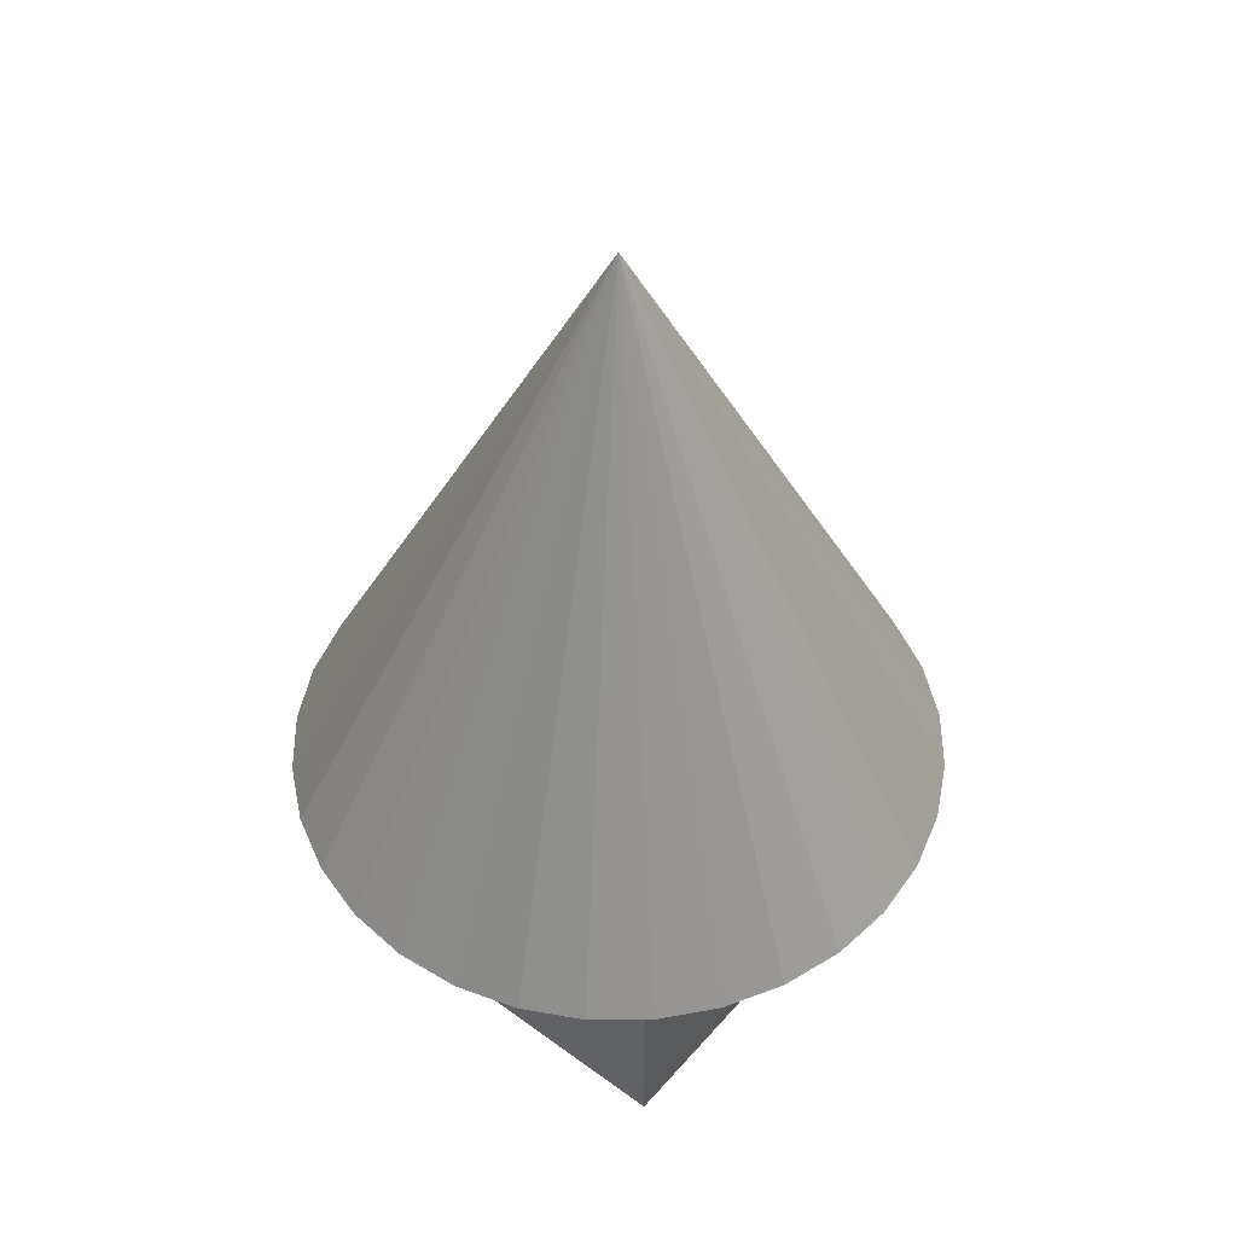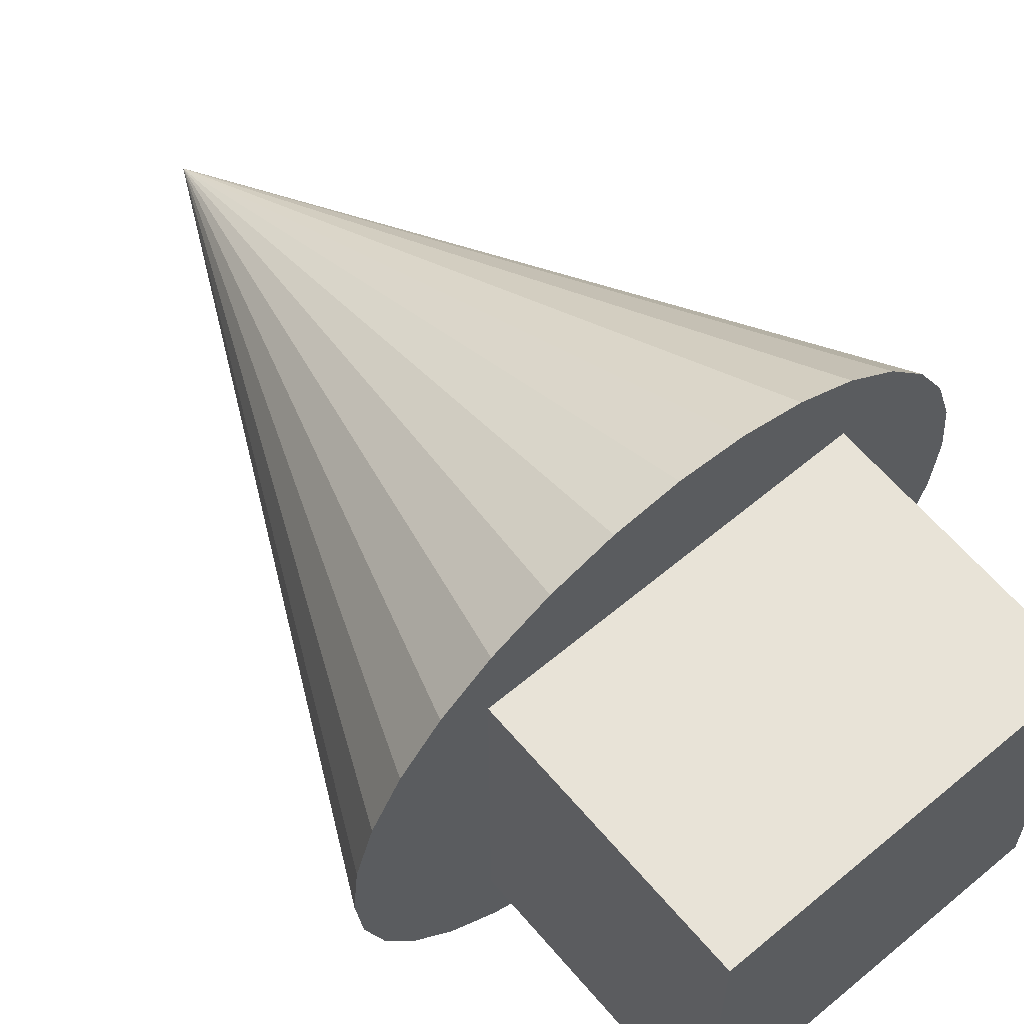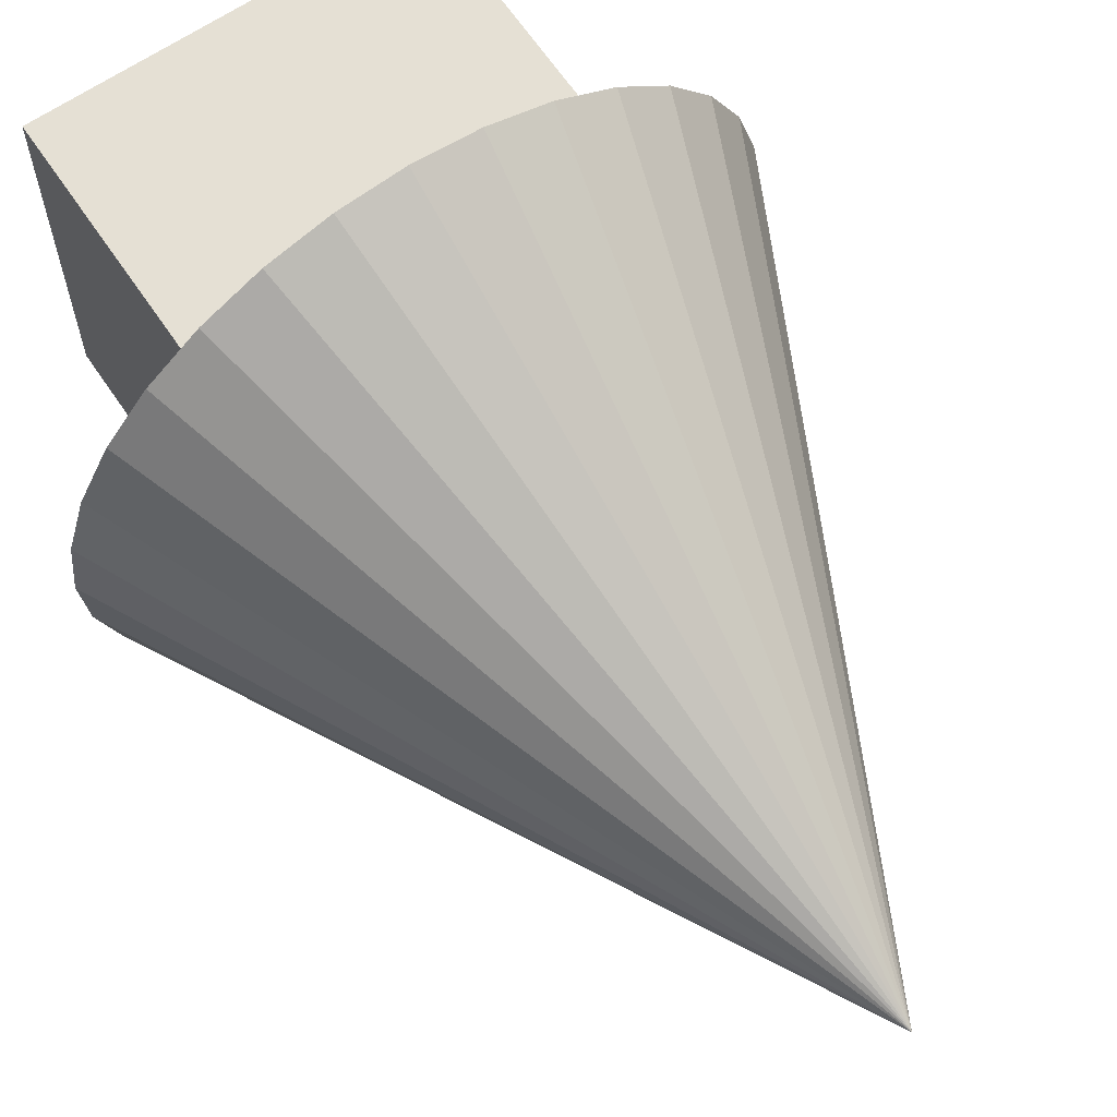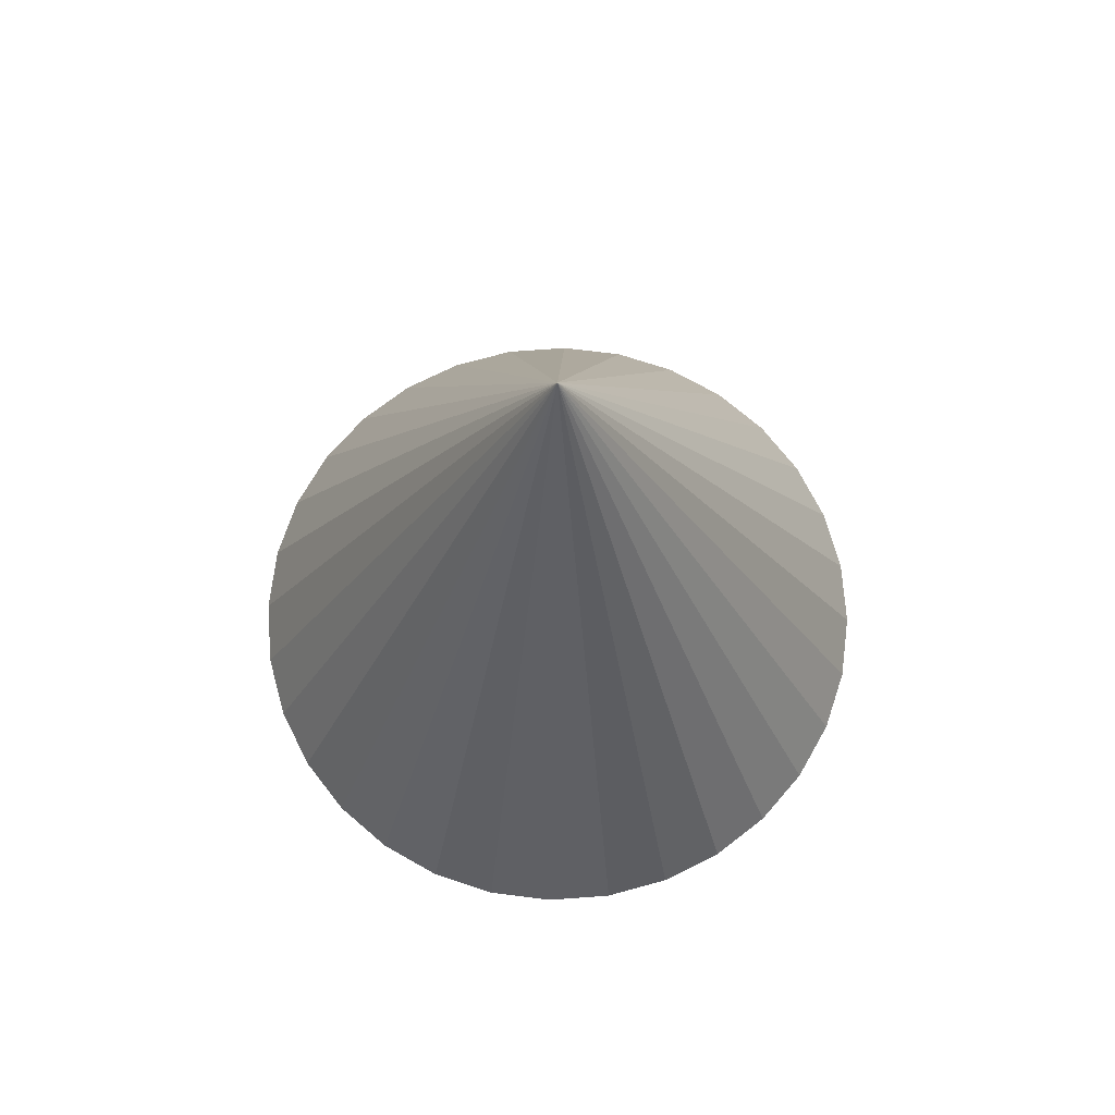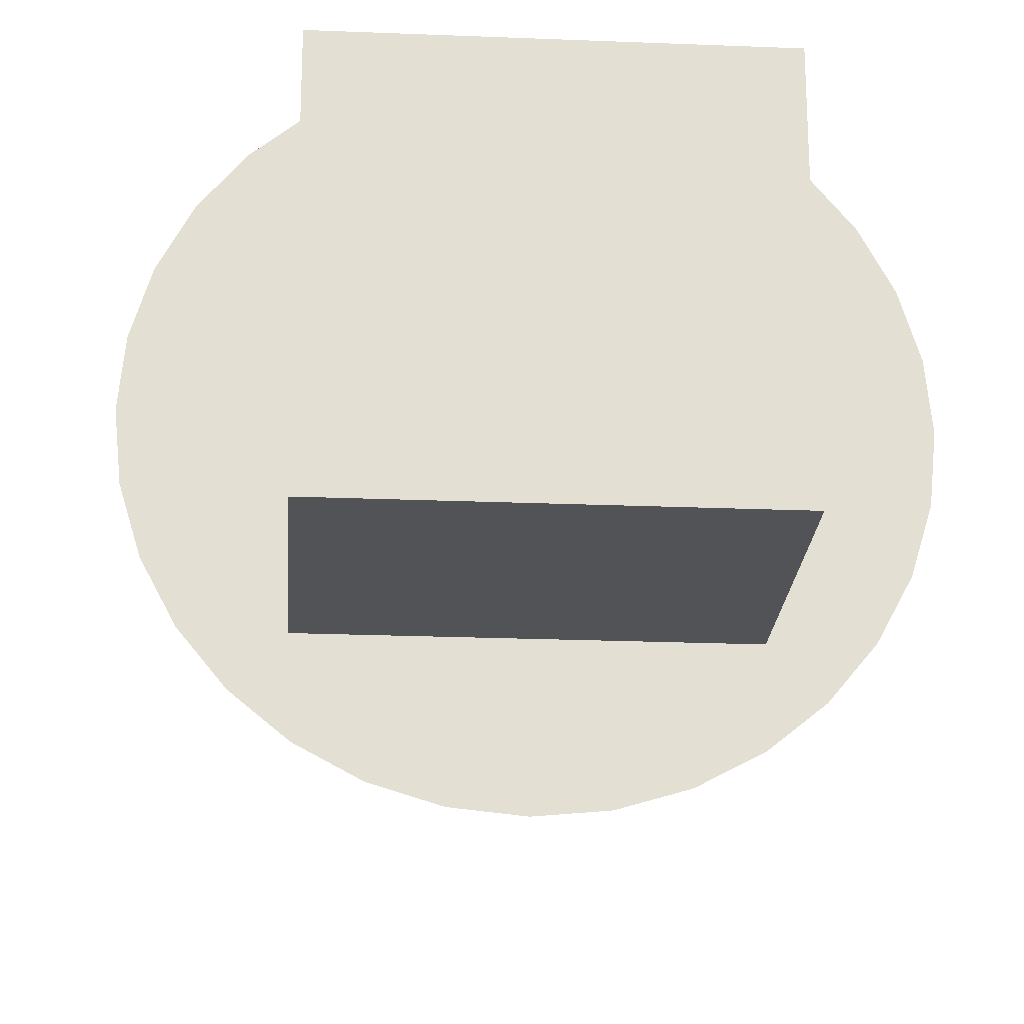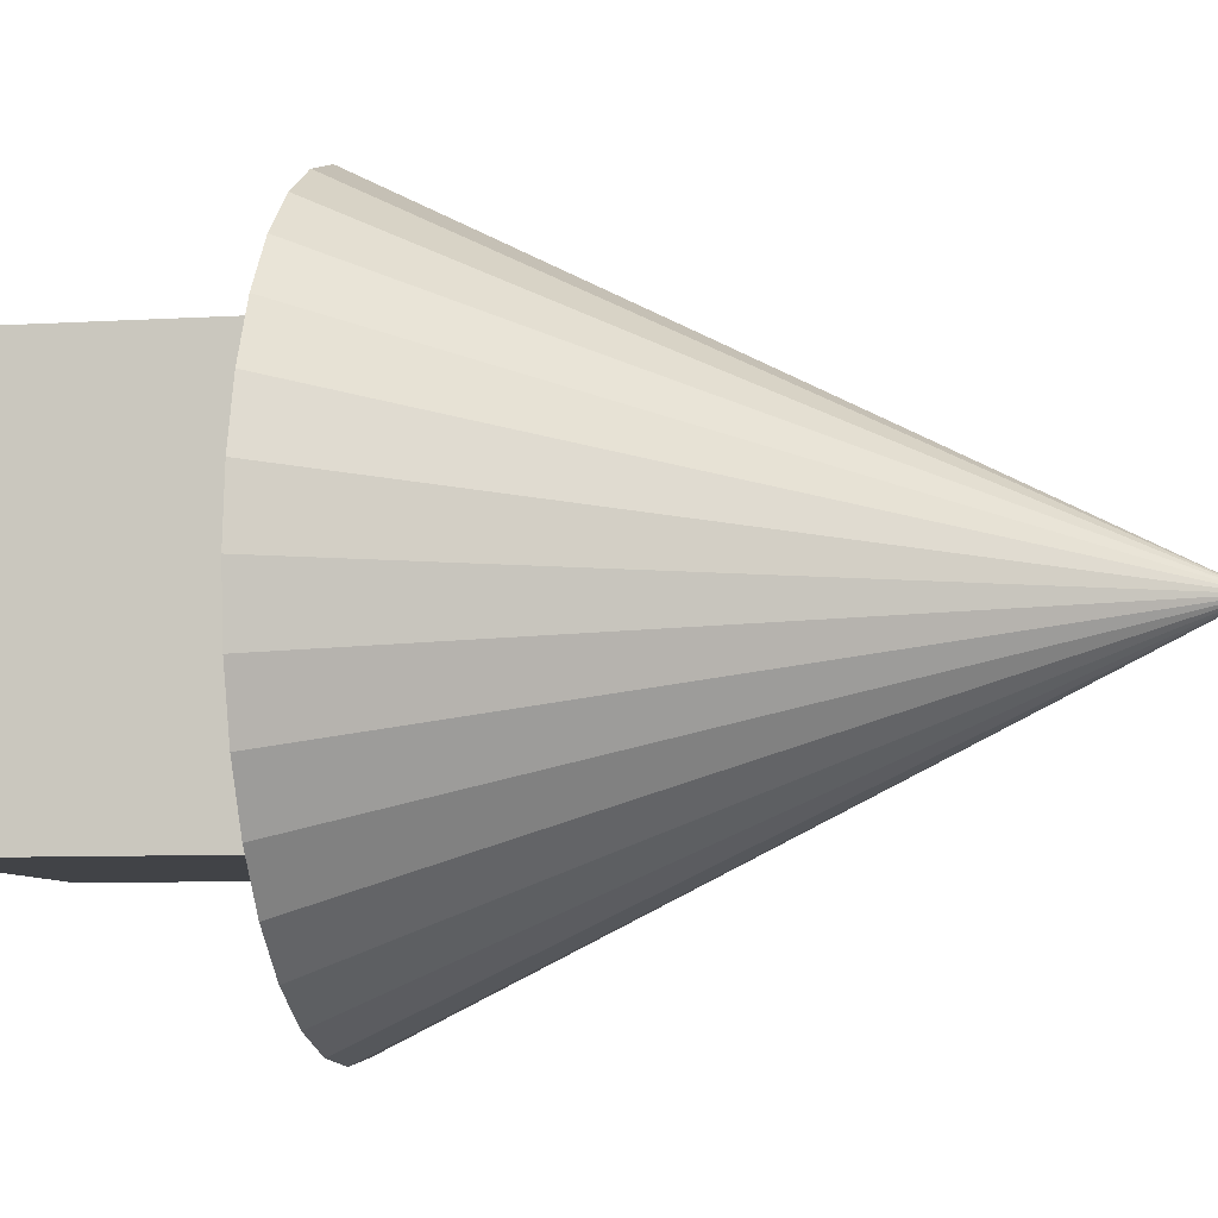
<metadata>
{"format":"obj","ext":"obj","renderer":"f3d","projection":"perspective","resolution":1024,"background":"white","views":[{"elev":49.7,"azim":-140.9,"up":"+Z"},{"elev":62.4,"azim":139.7,"up":"+Y"},{"elev":65.2,"azim":-34.1,"up":"+Y"},{"elev":70.8,"azim":12.7,"up":"+Z"},{"elev":-22.4,"azim":176.0,"up":"+Y"},{"elev":-7.1,"azim":-79.4,"up":"+Y"}]}
</metadata>
<code>
o Cone
v 0.9965 7.669 -0.3111
v 1.717 7.598 -0.3111
v 2.409 7.388 -0.3111
v 3.047 7.047 -0.3111
v 3.606 6.588 -0.3111
v 4.065 6.028 -0.3111
v 4.406 5.39 -0.3111
v 4.617 4.698 -0.3111
v 4.687 3.978 -0.3111
v 4.617 3.258 -0.3111
v 4.406 2.565 -0.3111
v 4.065 1.927 -0.3111
v 3.606 1.368 -0.3111
v 3.047 0.9089 -0.3111
v 2.409 0.5679 -0.3111
v 1.717 0.3578 -0.3111
v 0.9965 0.2869 -0.3111
v 0.2765 0.3578 -0.3111
v -0.4159 0.5679 -0.3111
v -1.054 0.9089 -0.3111
v -1.613 1.368 -0.3111
v -2.072 1.927 -0.3111
v -2.413 2.565 -0.3111
v 0.9965 3.978 7.071
v -2.623 3.258 -0.3111
v -2.694 3.978 -0.3111
v -2.623 4.698 -0.3111
v -2.413 5.39 -0.3111
v -2.072 6.028 -0.3111
v -1.613 6.588 -0.3111
v -1.054 7.047 -0.3111
v -0.4159 7.388 -0.3111
v 0.2765 7.598 -0.3111
v 3.091 6.071 -3.388
v 3.091 1.897 -3.388
v -1.083 1.897 -3.388
v -1.083 6.071 -3.388
v 3.091 6.071 0.7862
v 3.091 1.897 0.7862
v -1.083 1.897 0.7862
v -1.083 6.071 0.7862
f 1 24 2
f 2 24 3
f 3 24 4
f 4 24 5
f 5 24 6
f 6 24 7
f 7 24 8
f 8 24 9
f 9 24 10
f 10 24 11
f 11 24 12
f 12 24 13
f 13 24 14
f 14 24 15
f 15 24 16
f 16 24 17
f 17 24 18
f 18 24 19
f 19 24 20
f 20 24 21
f 21 24 22
f 22 24 23
f 23 24 25
f 25 24 26
f 26 24 27
f 27 24 28
f 28 24 29
f 29 24 30
f 30 24 31
f 31 24 32
f 32 24 33
f 33 24 1
f 1 2 3 4 5 6 7 8 9 10 11 12 13 14 15 16 17 18 19 20 21 22 23 25 26 27 28 29 30 31 32 33
f 34 35 36 37
f 38 41 40 39
f 34 38 39 35
f 35 39 40 36
f 36 40 41 37
f 38 34 37 41

</code>
